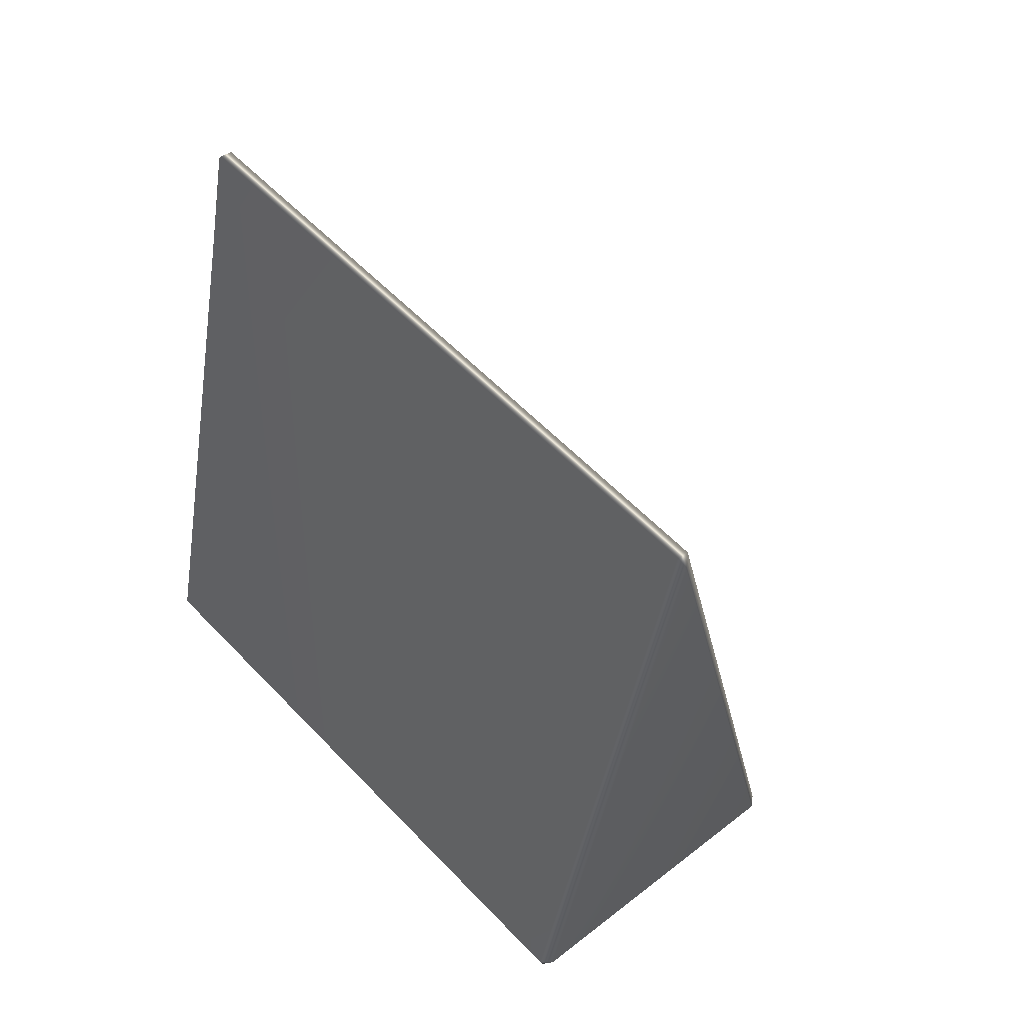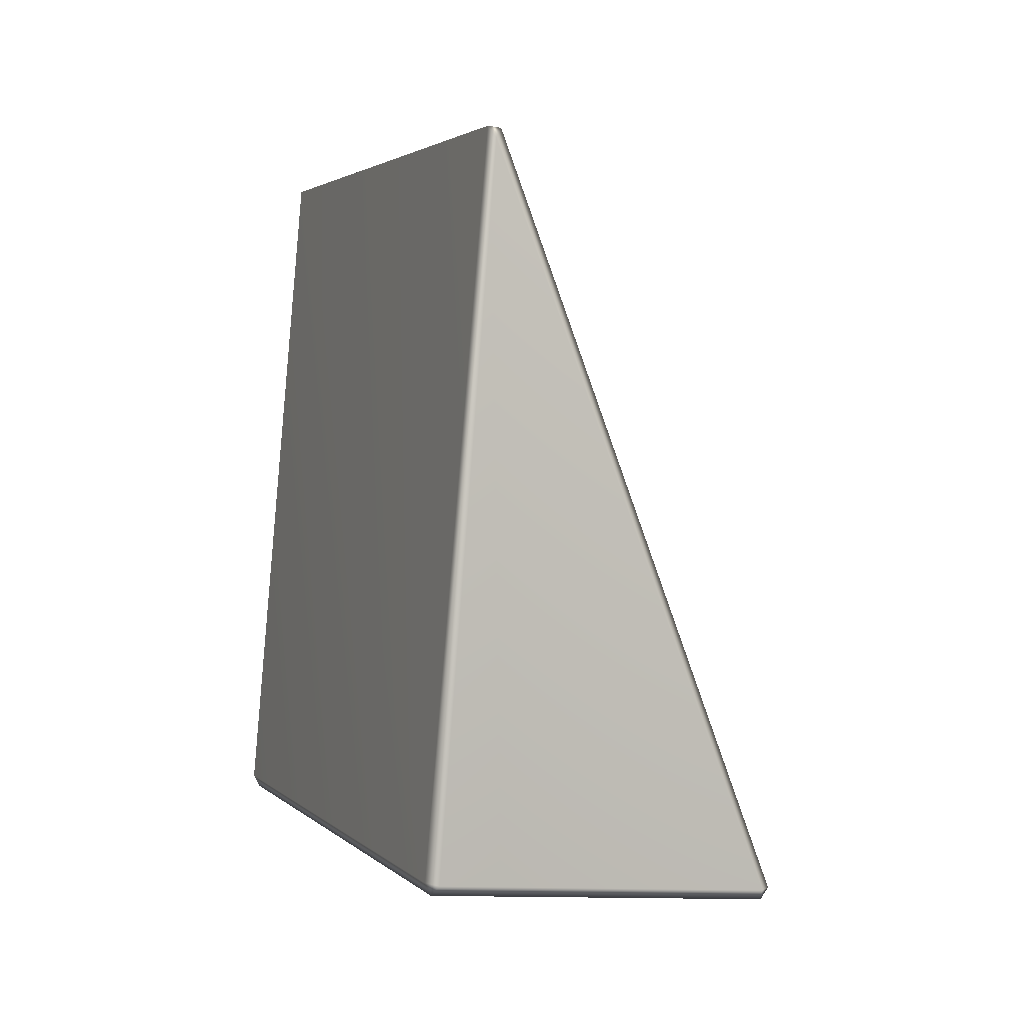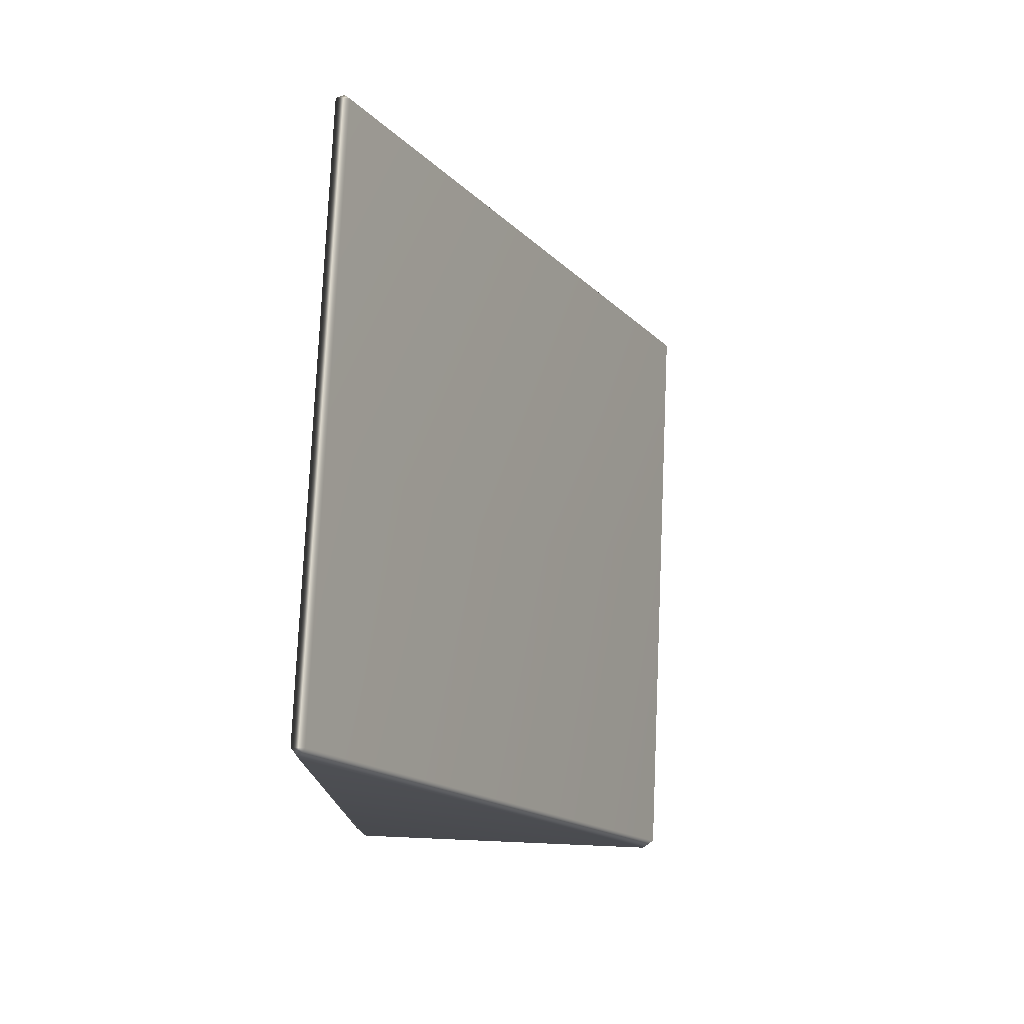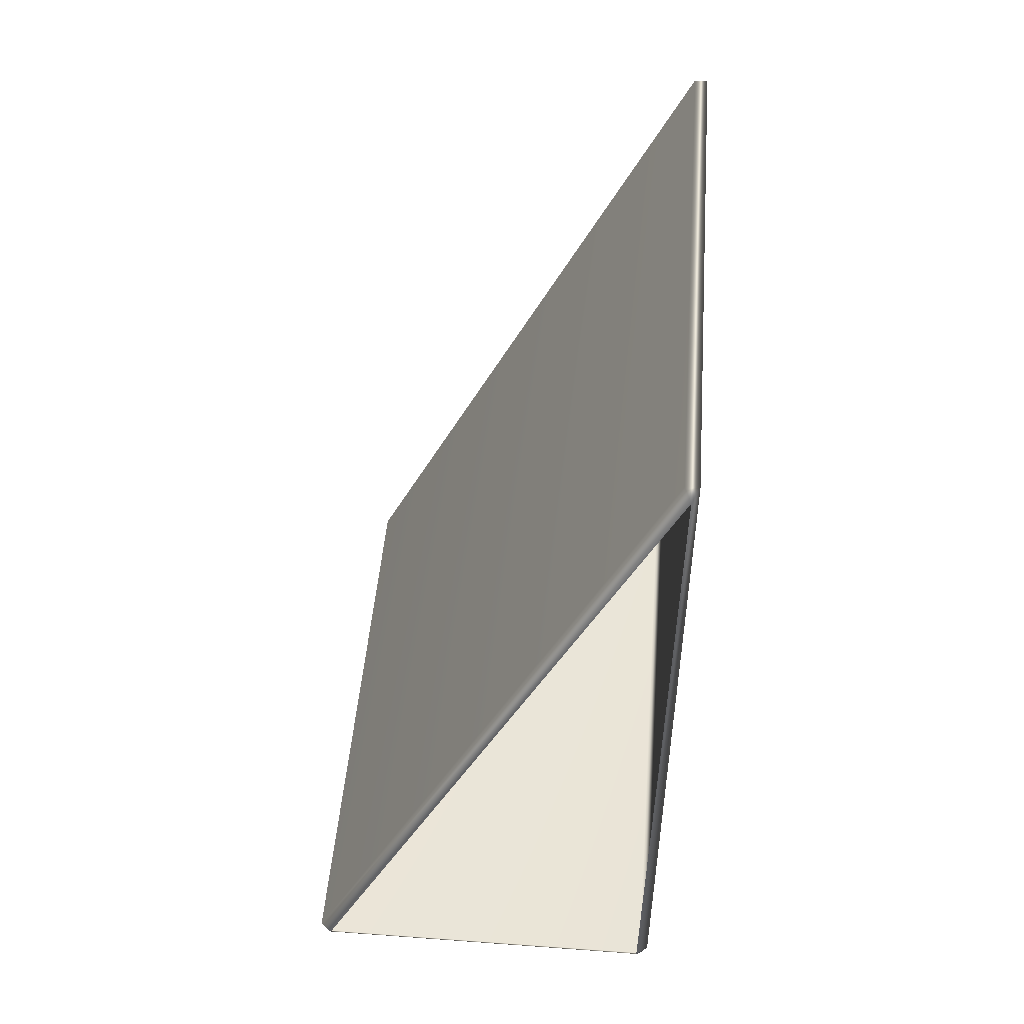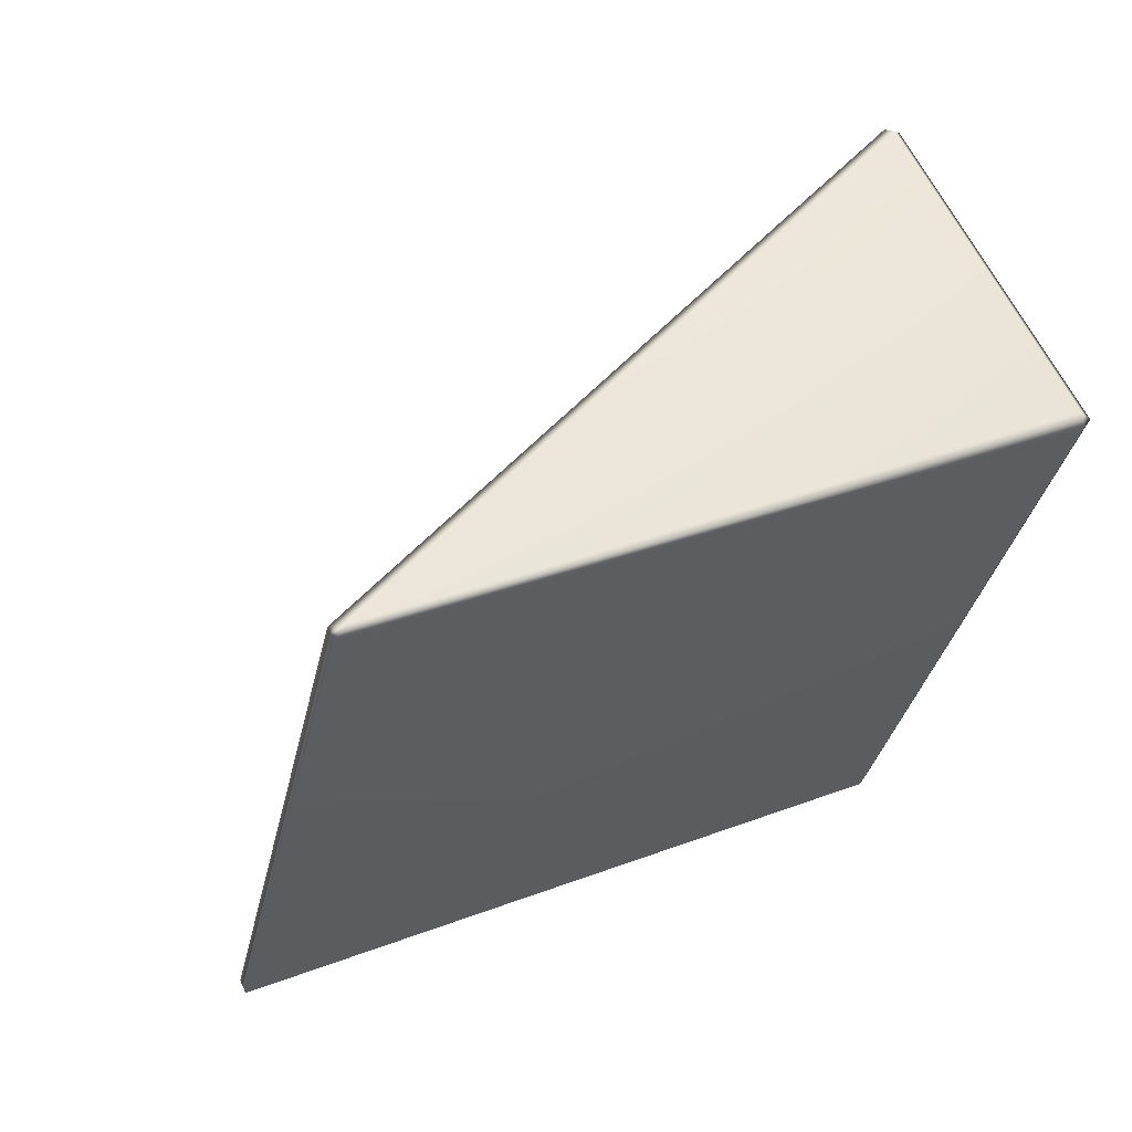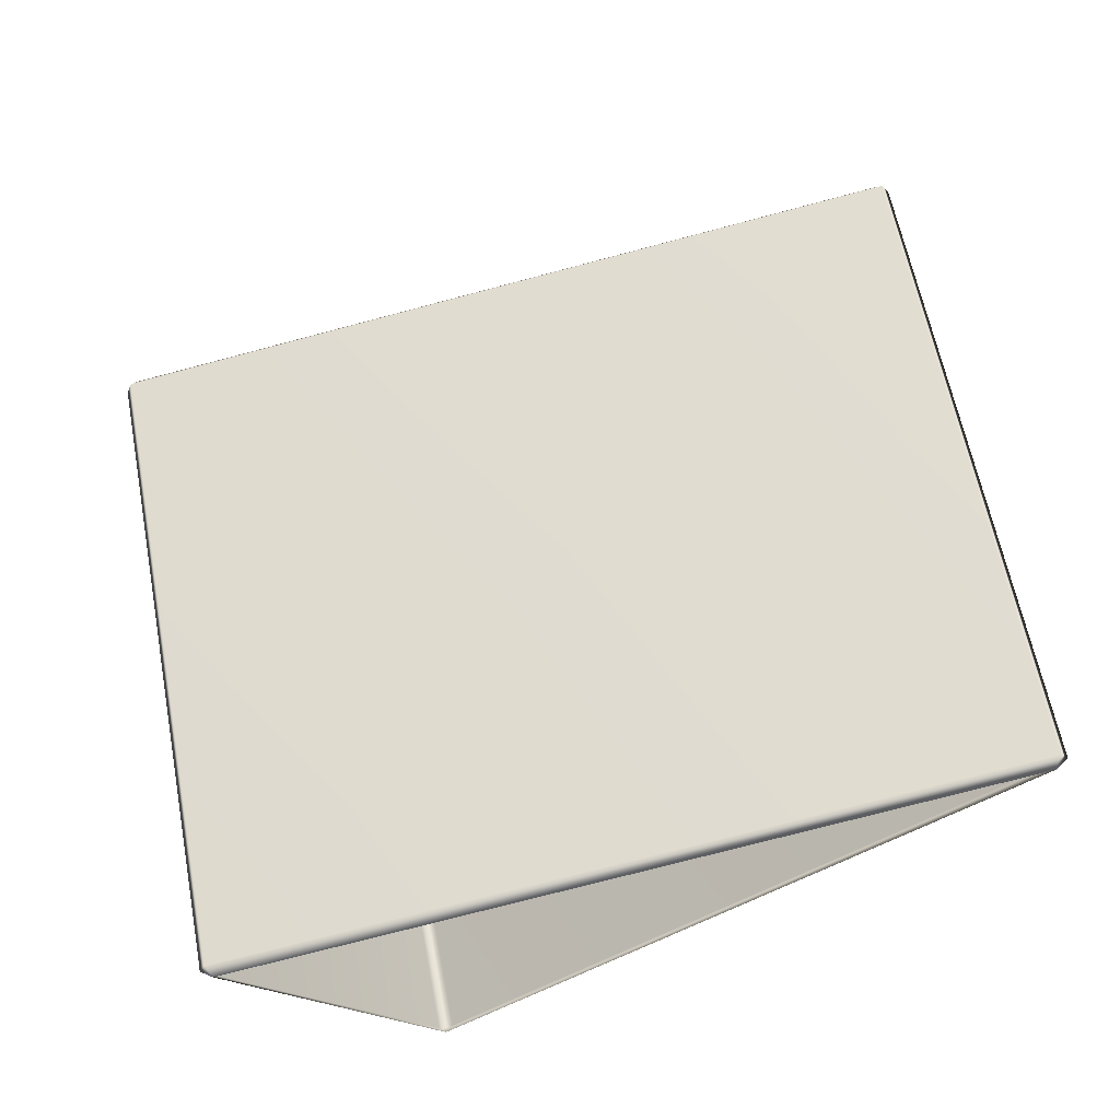
<metadata>
{"format":"obj","ext":"obj","renderer":"f3d","projection":"perspective","resolution":1024,"background":"white","views":[{"elev":38.9,"azim":135.7,"up":"+Z"},{"elev":-11.7,"azim":158.1,"up":"+Z"},{"elev":62.4,"azim":-177.4,"up":"+Z"},{"elev":58.0,"azim":4.4,"up":"+Z"},{"elev":61.1,"azim":65.2,"up":"+Y"},{"elev":-21.1,"azim":-54.1,"up":"+Y"}]}
</metadata>
<code>
g FallMountain_RnD_re1:LM4_PrismObstacle_13
v 0.9277 -2.197 -1.454
v 0.9681 -1.31 2.286
v 1.007 -1.249 2.334
v 0.9915 -2.148 -1.459
v 0.9915 1.264 -2.269
v 0.9523 1.249 -2.334
v 0.9506 -2.164 -1.524
v 0.9277 -2.197 -1.454
v 1.005 2.167 1.526
v 0.9297 -1.249 2.334
v 0.9311 2.167 1.526
v 0.9681 -1.31 2.286
v 0.9506 -2.164 -1.524
v -0.9428 -2.197 -1.454
v 0.9277 -2.197 -1.454
v -0.9675 -2.165 -1.524
v -0.9658 1.248 -2.334
v 0.9523 1.249 -2.334
v -1.007 1.264 -2.269
v -1.007 -2.148 -1.459
v -0.9428 -2.197 -1.454
v 0.9277 1.31 -2.287
v 0.9915 1.264 -2.269
v -0.9428 1.31 -2.287
v -1.007 1.264 -2.269
v 0.9311 2.167 1.526
v 0.9681 2.197 1.454
v 1.005 2.167 1.526
v -1.007 -2.148 -1.459
v 0.9681 -1.31 2.286
v -0.9428 -2.197 -1.454
v 0.9297 -1.249 2.334
v 0.9311 2.167 1.526
v -1.007 1.264 -2.269
g FallMountain_RnD_re1:LM4_PrismObstacle_13_0
f 3 2 1
f 4 3 1
f 4 5 3
f 6 5 4
f 7 6 4
f 7 4 8
f 5 9 3
f 10 3 9
f 11 10 9
f 3 10 12
f 15 14 13
f 14 16 13
f 16 17 13
f 17 18 13
f 19 17 16
f 20 19 16
f 16 21 20
f 18 17 22
f 18 22 23
f 17 24 22
f 17 25 24
f 25 26 24
f 22 27 23
f 24 27 22
f 26 27 24
f 27 28 23
f 27 26 28
f 31 30 29
f 30 32 29
f 32 33 29
f 33 34 29

</code>
